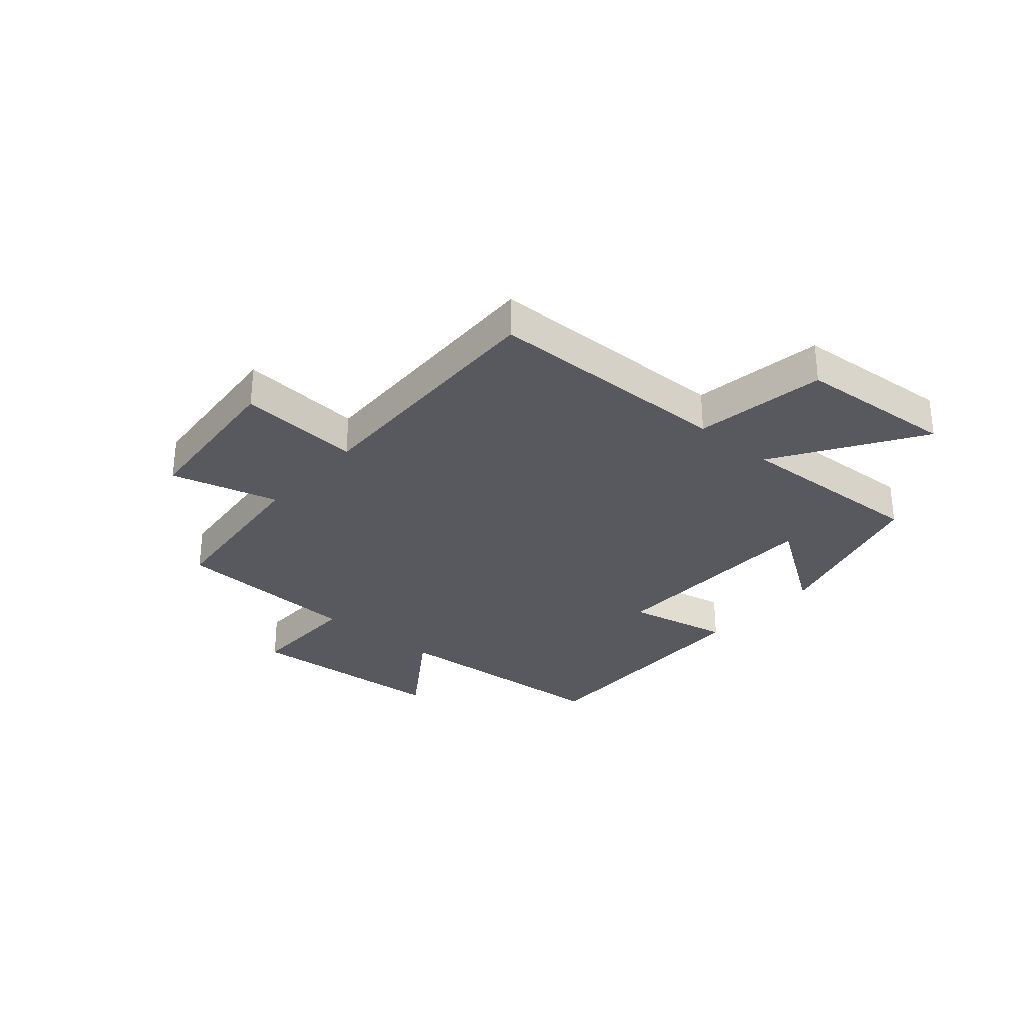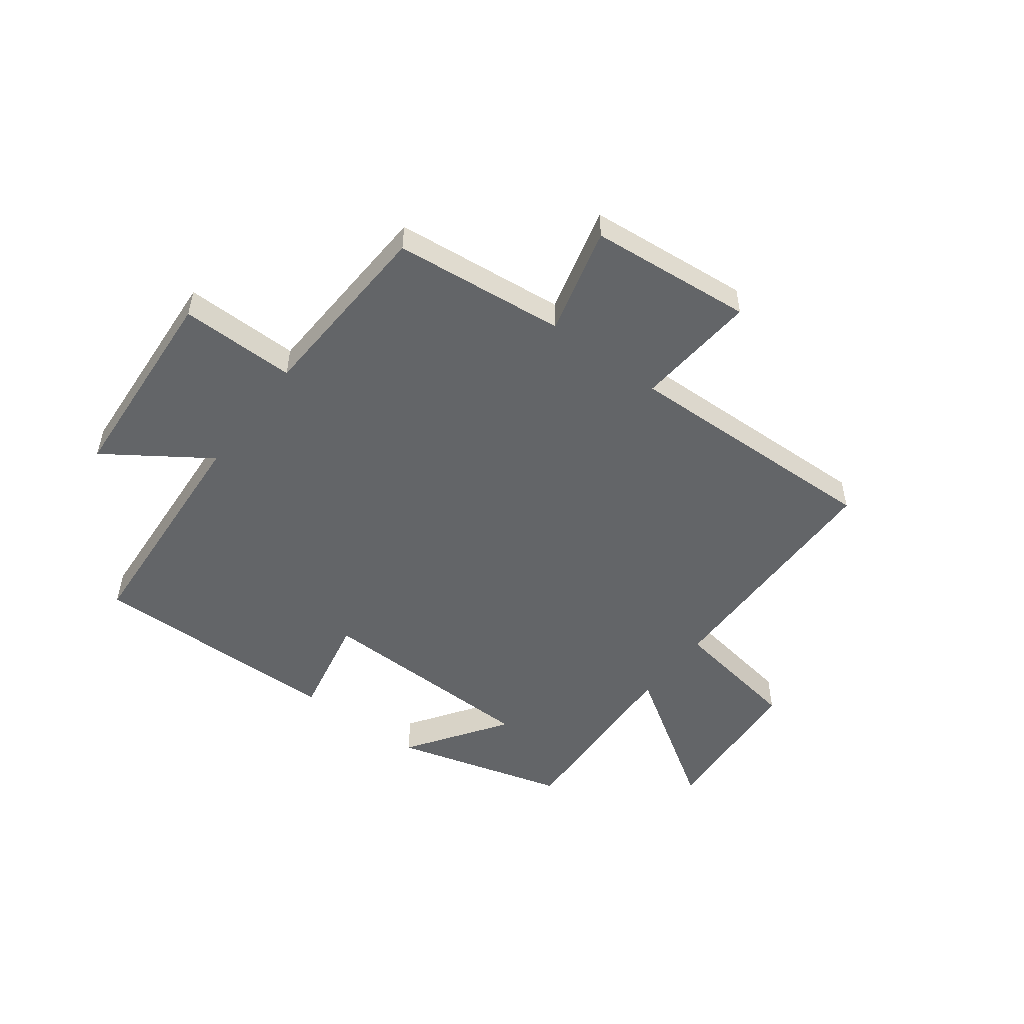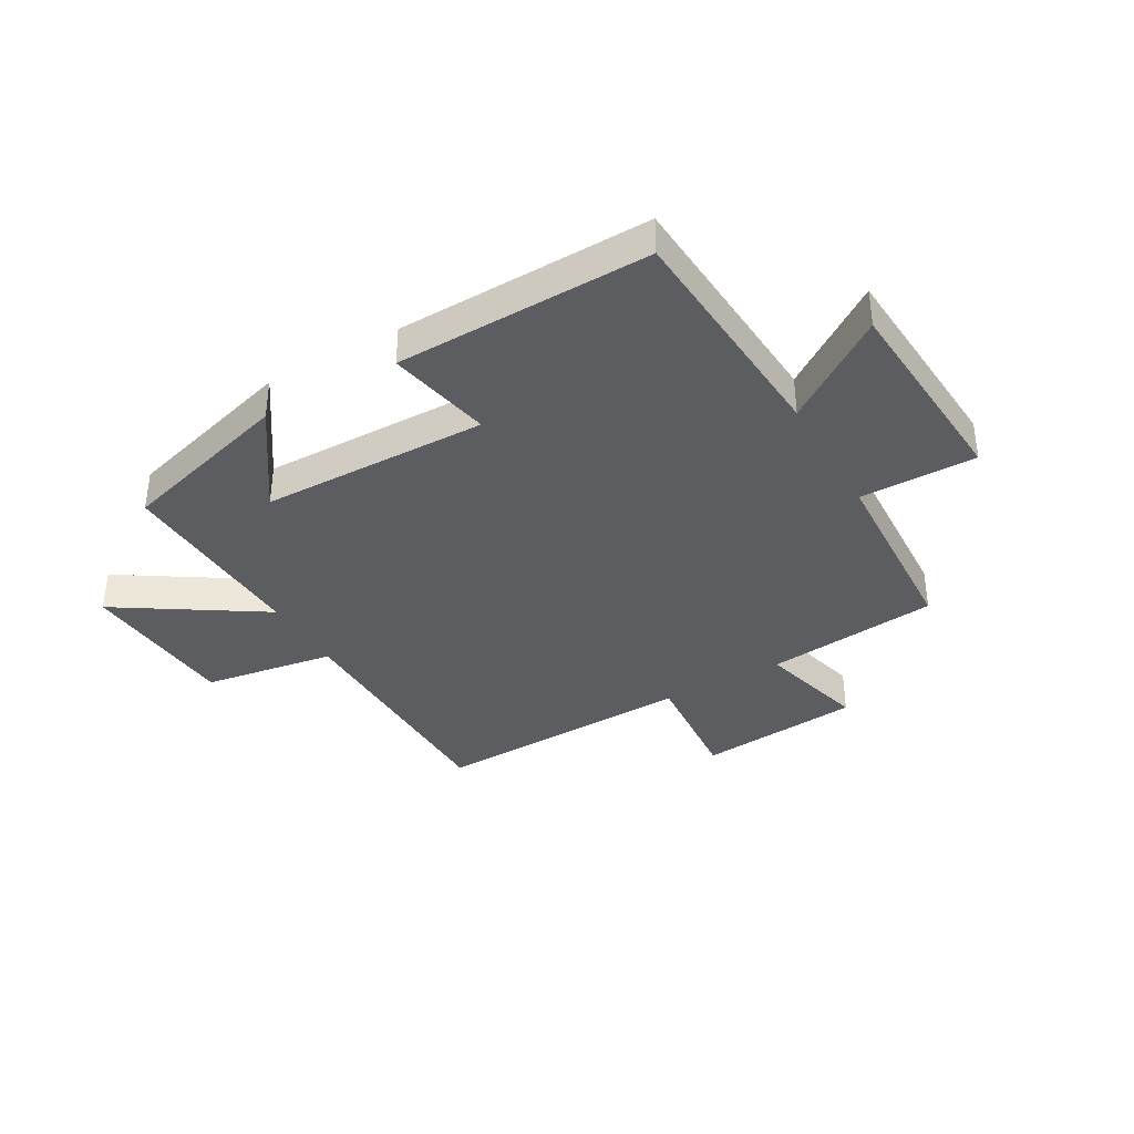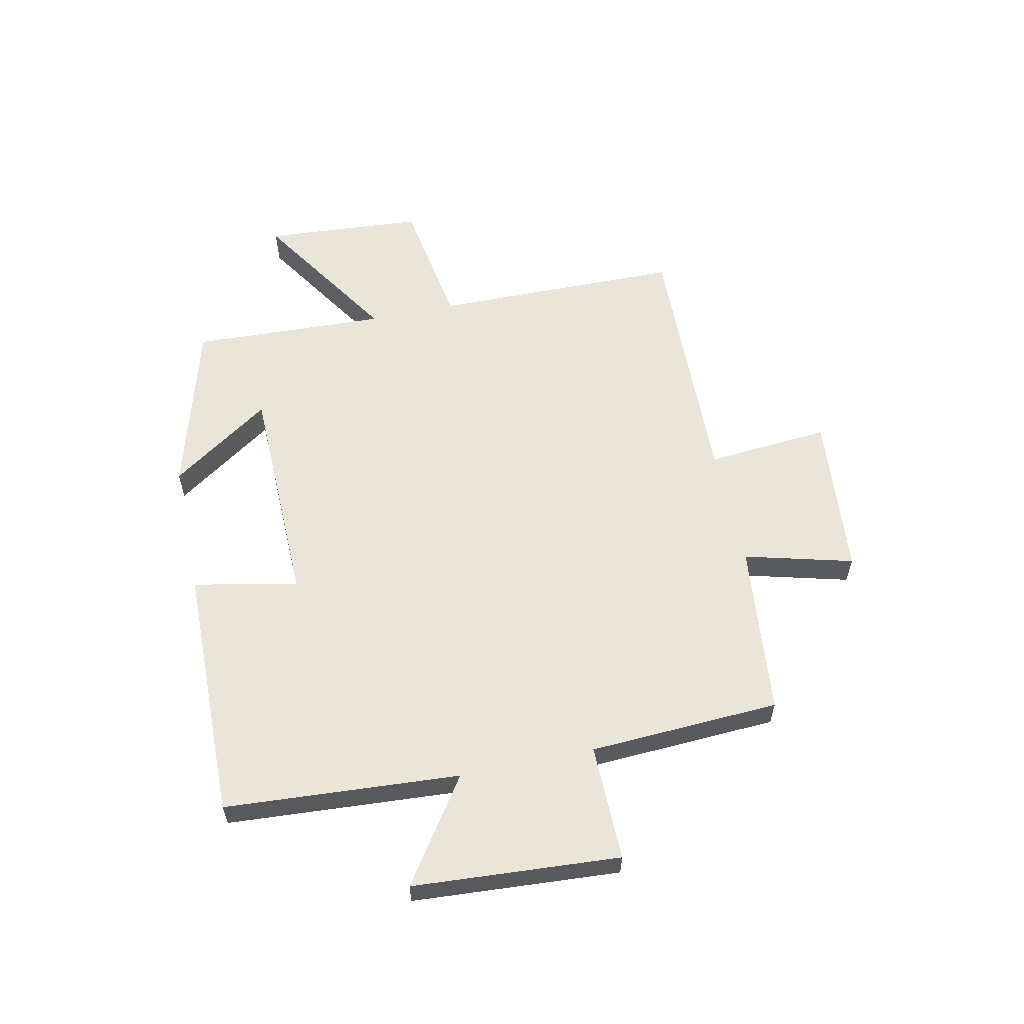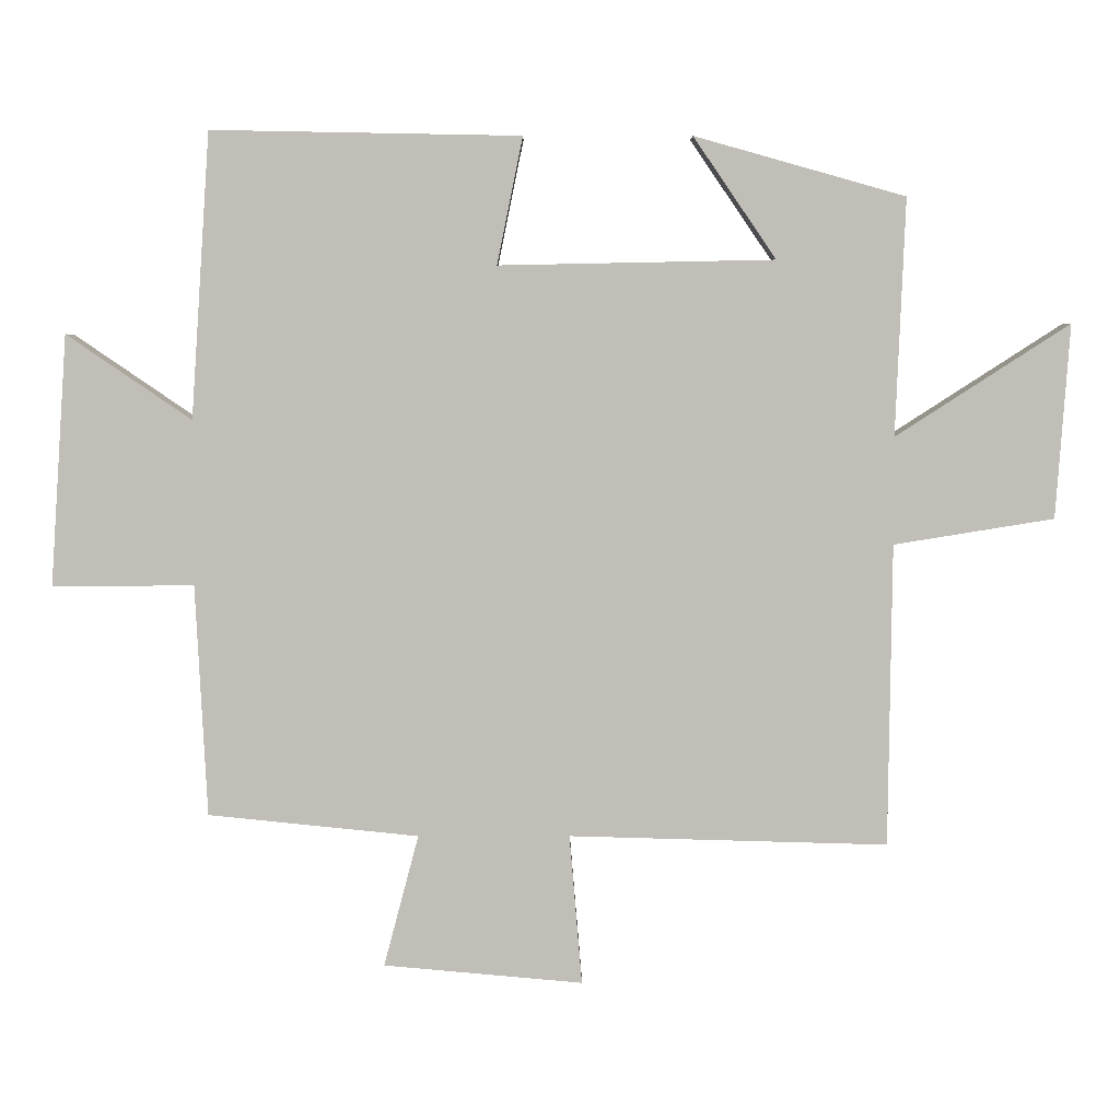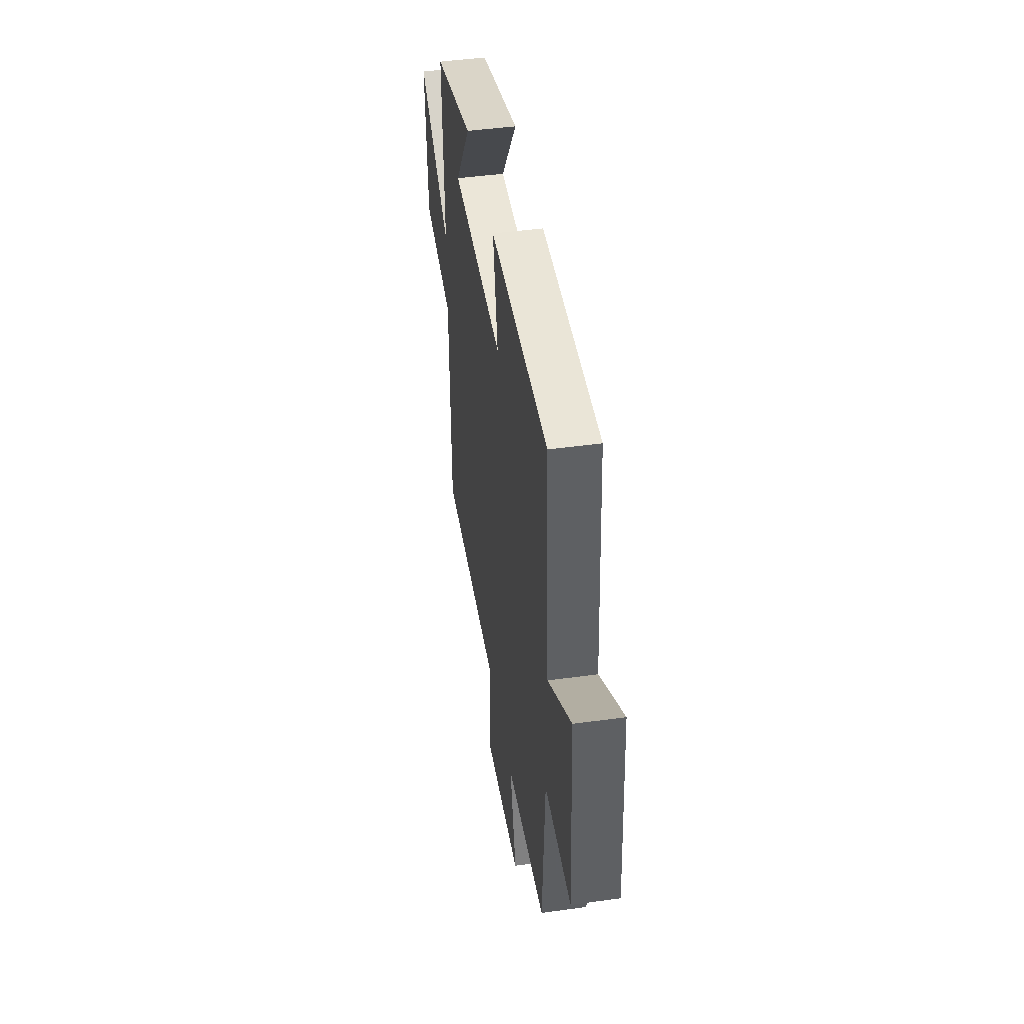
<metadata>
{"format":"obj","ext":"obj","renderer":"f3d","projection":"perspective","resolution":1024,"background":"white","views":[{"elev":-30.3,"azim":-130.8,"up":"+Y"},{"elev":-51.4,"azim":143.0,"up":"+Y"},{"elev":-37.2,"azim":29.9,"up":"+Y"},{"elev":58.6,"azim":78.0,"up":"+Y"},{"elev":4.3,"azim":179.8,"up":"+Z"},{"elev":45.3,"azim":80.9,"up":"+Z"}]}
</metadata>
<code>
v 0.473 0.07 0.508
v 0.5 0.07 0.099
v 0.679 0.07 0.221
v 0.703 0.07 -0.139
v 0.5 0.07 -0.137
v 0.483 0.07 -0.469
v 0.181 0.07 -0.5
v 0.231 0.07 -0.689
v -0.055 0.07 -0.715
v -0.037 0.07 -0.5
v -0.495 0.07 -0.513
v -0.5 0.07 -0.079
v -0.73 0.07 -0.042
v -0.75 0.07 0.236
v -0.5 0.07 0.075
v -0.514 0.07 0.415
v -0.211 0.07 0.5
v -0.33 0.07 0.326
v 0.066 0.07 0.318
v 0.029 0.07 0.5
v 0.473 0 0.508
v 0.5 0 0.099
v 0.679 0 0.221
v 0.703 0 -0.139
v 0.5 0 -0.137
v 0.483 0 -0.469
v 0.181 0 -0.5
v 0.231 0 -0.689
v -0.055 0 -0.715
v -0.037 0 -0.5
v -0.495 0 -0.513
v -0.5 0 -0.079
v -0.73 0 -0.042
v -0.75 0 0.236
v -0.5 0 0.075
v -0.514 0 0.415
v -0.211 0 0.5
v -0.33 0 0.326
v 0.066 0 0.318
v 0.029 0 0.5
f 19 20 1 2
f 18 19 2
f 16 17 18
f 15 16 18
f 15 18 2
f 12 13 14 15
f 10 11 12 15
f 10 15 2
f 7 8 9 10
f 5 6 7 10
f 5 10 2 3
f 3 4 5
f 22 21 40 39
f 22 39 38
f 38 37 36
f 38 36 35
f 22 38 35
f 35 34 33 32
f 35 32 31 30
f 22 35 30
f 30 29 28 27
f 30 27 26 25
f 23 22 30 25
f 25 24 23
f 1 21 22 2
f 2 22 23 3
f 3 23 24 4
f 4 24 25 5
f 5 25 26 6
f 6 26 27 7
f 7 27 28 8
f 8 28 29 9
f 9 29 30 10
f 10 30 31 11
f 11 31 32 12
f 12 32 33 13
f 13 33 34 14
f 14 34 35 15
f 15 35 36 16
f 16 36 37 17
f 17 37 38 18
f 18 38 39 19
f 19 39 40 20
f 20 40 21 1

</code>
